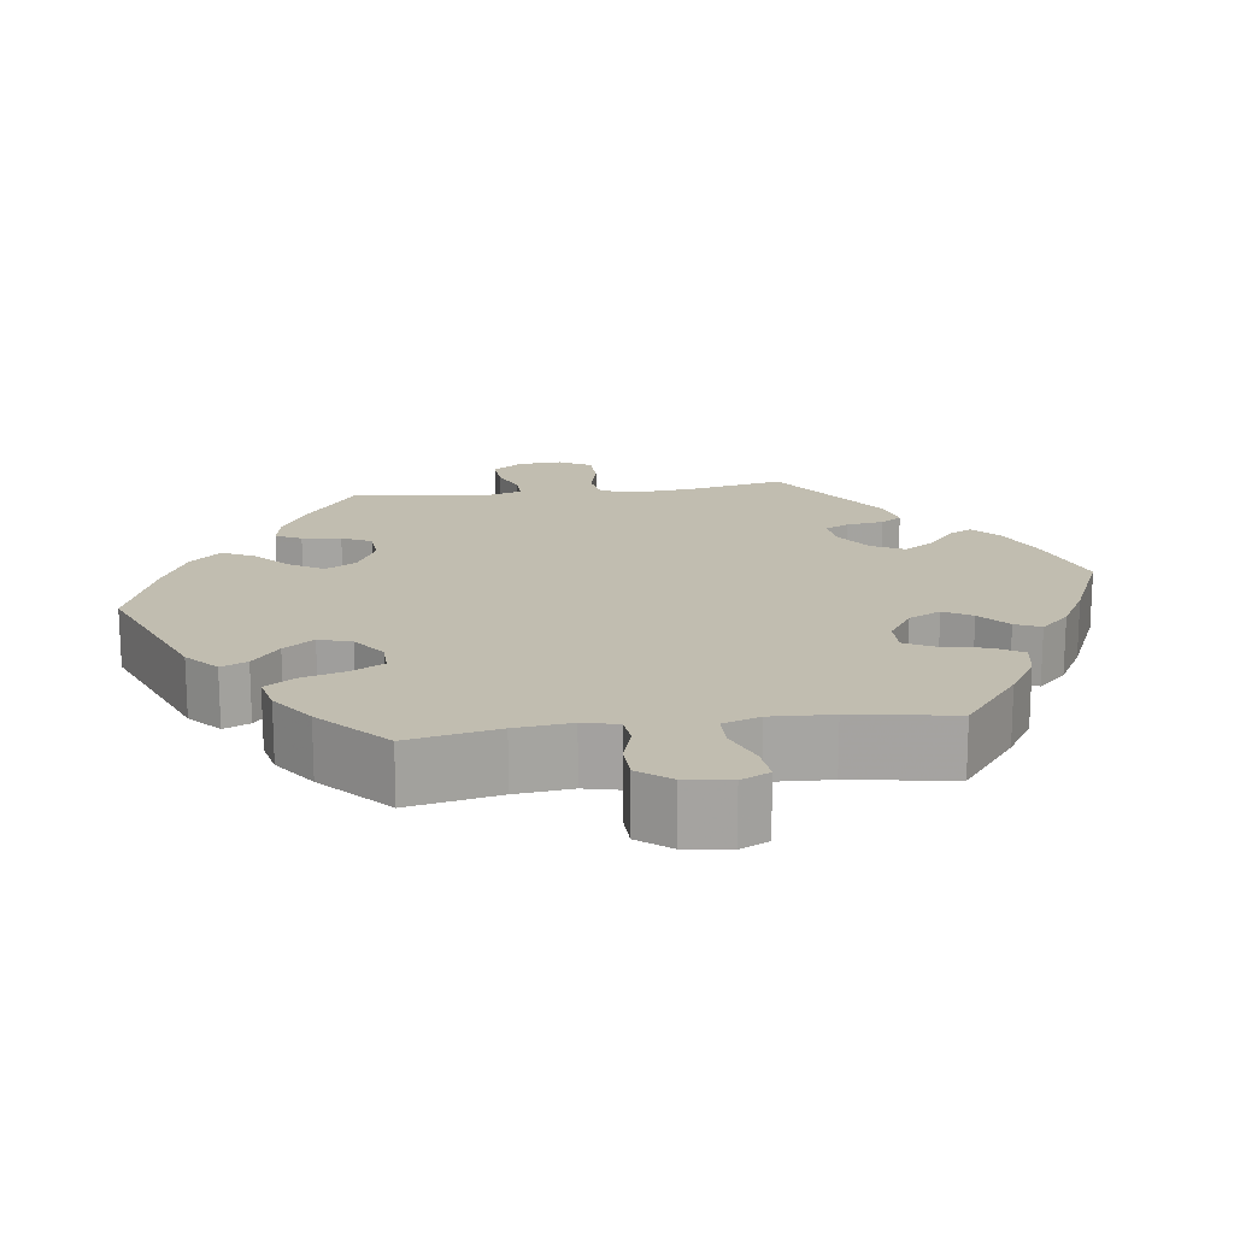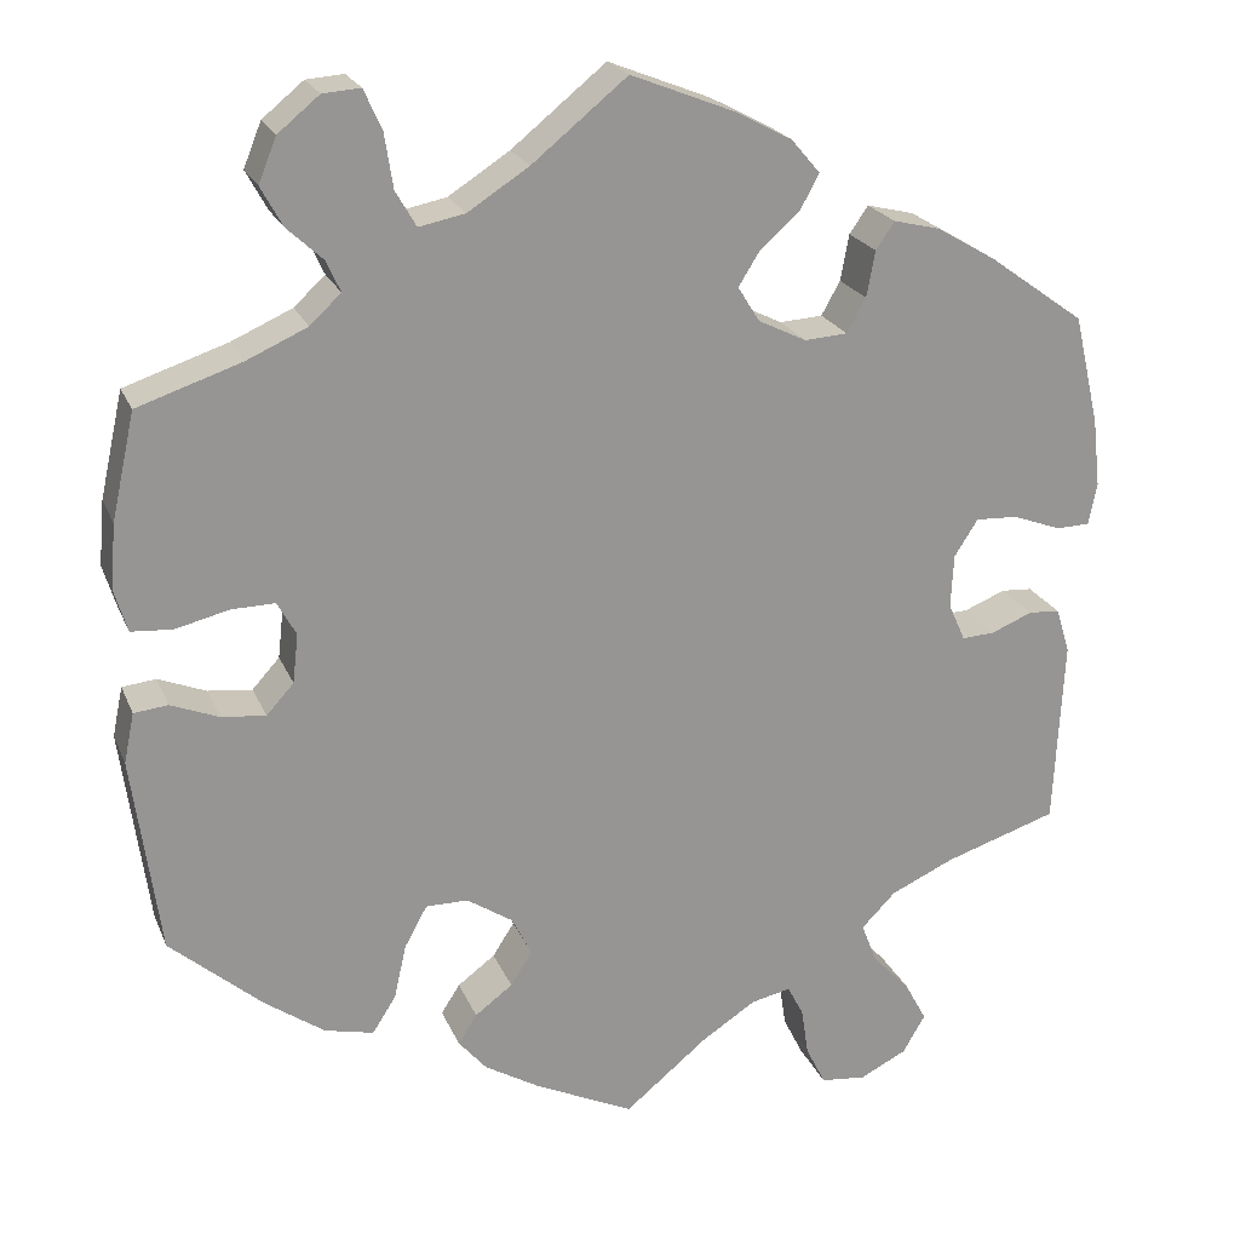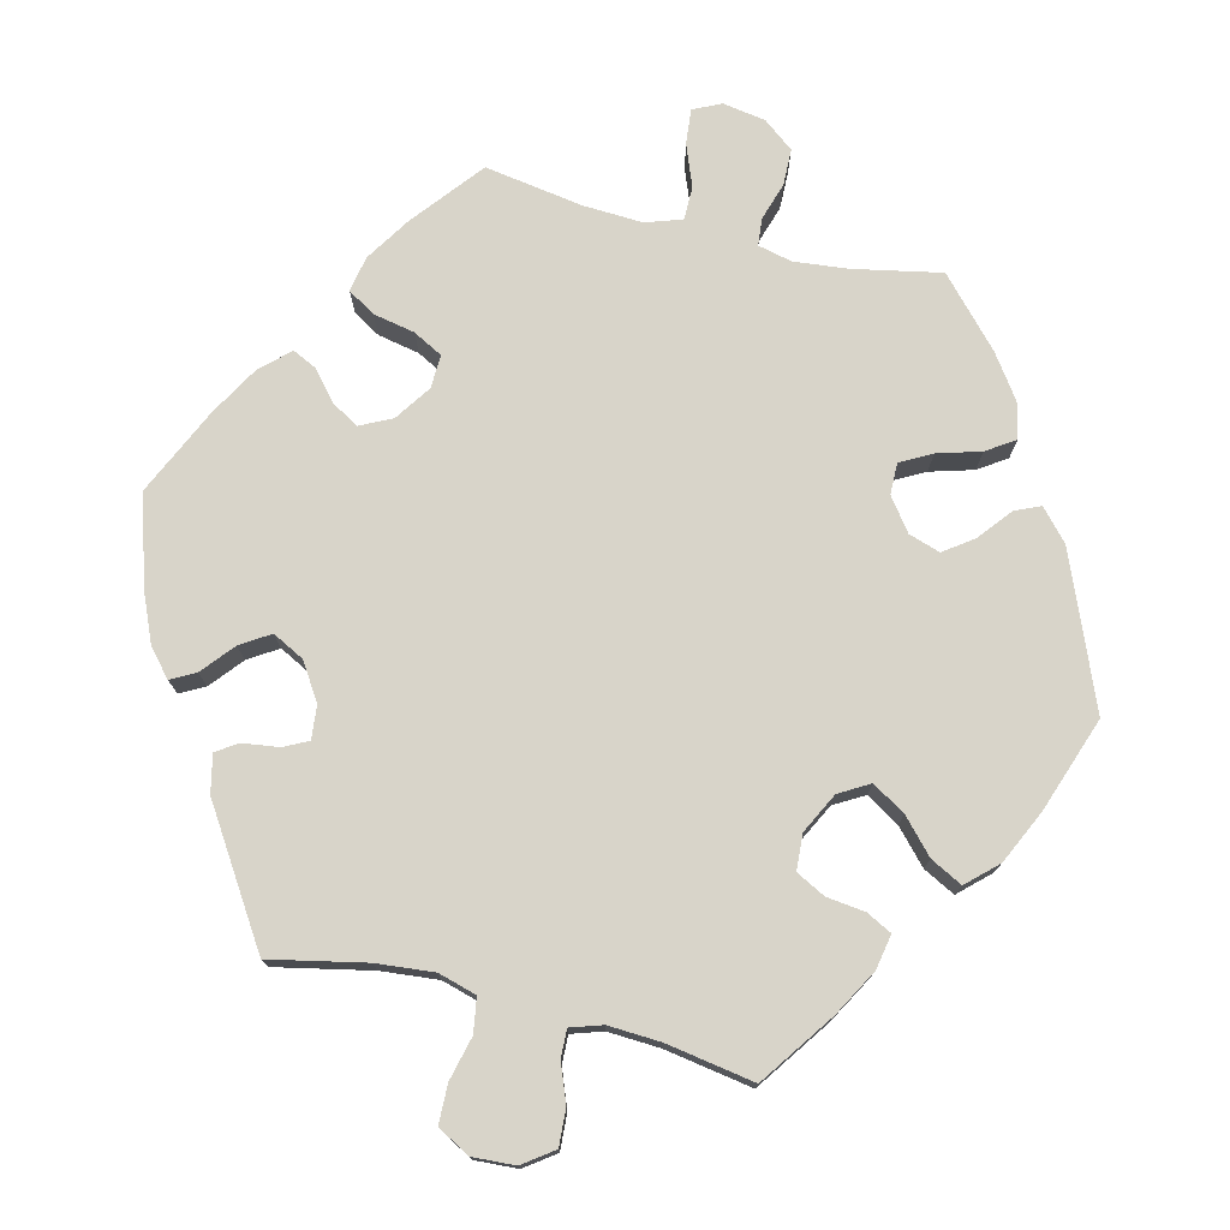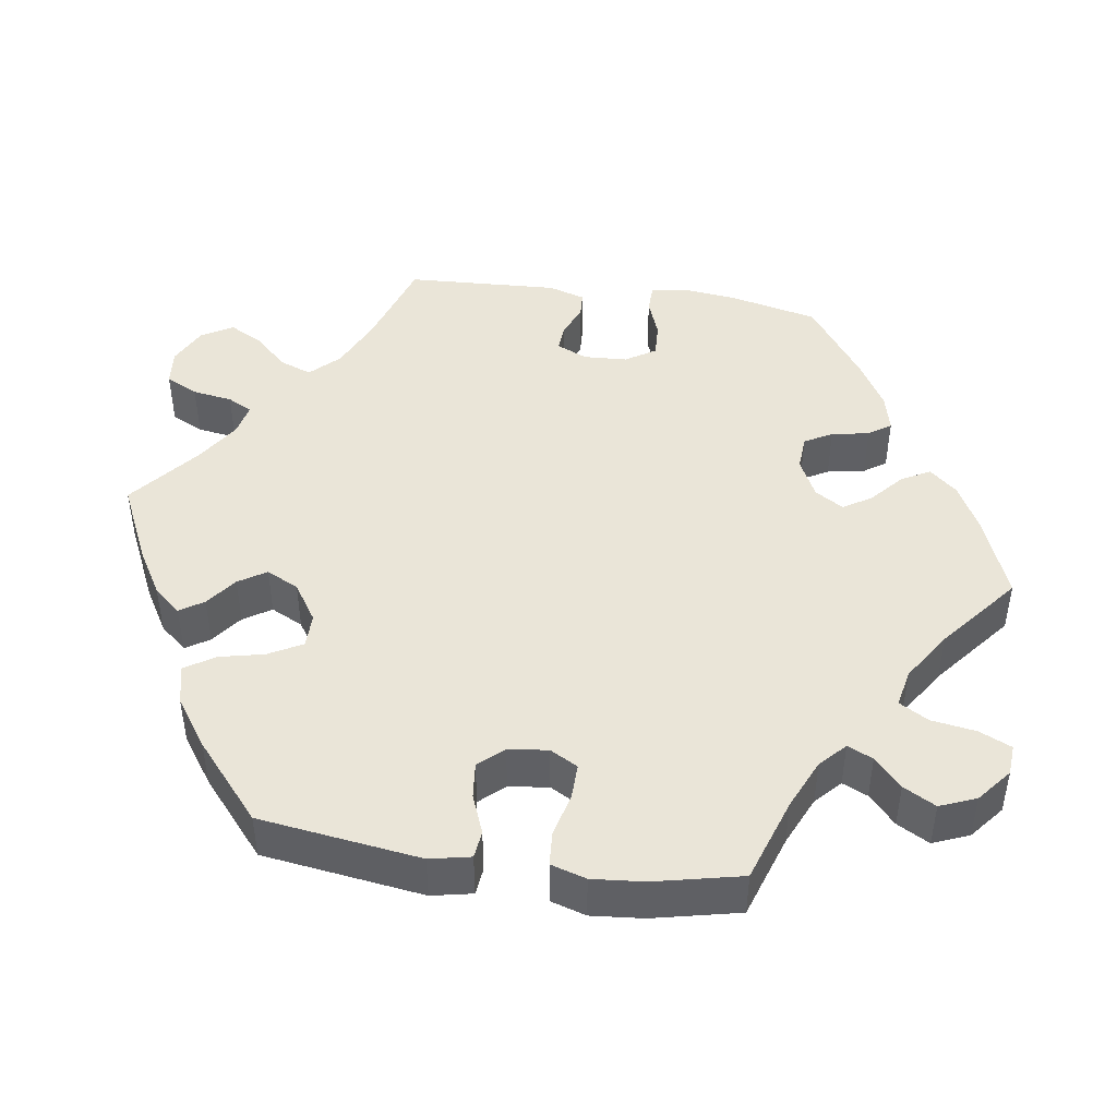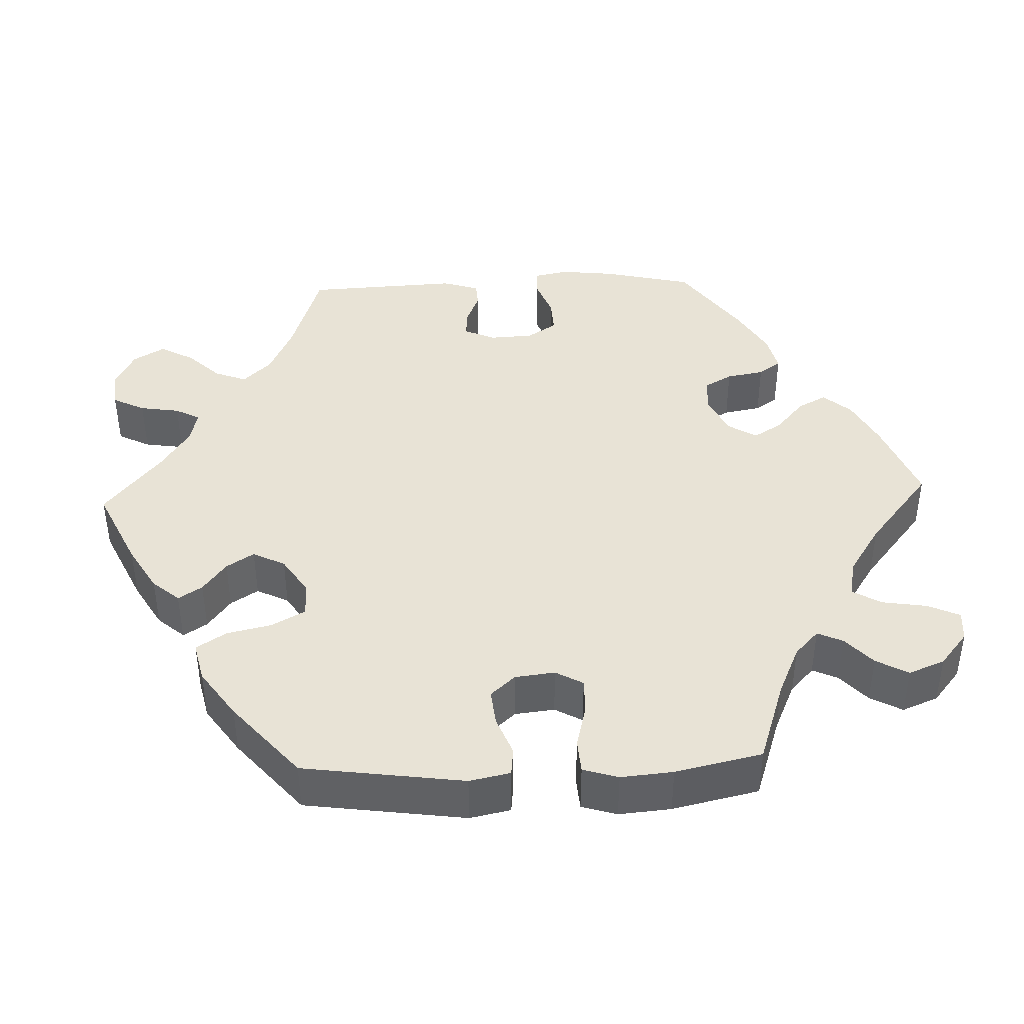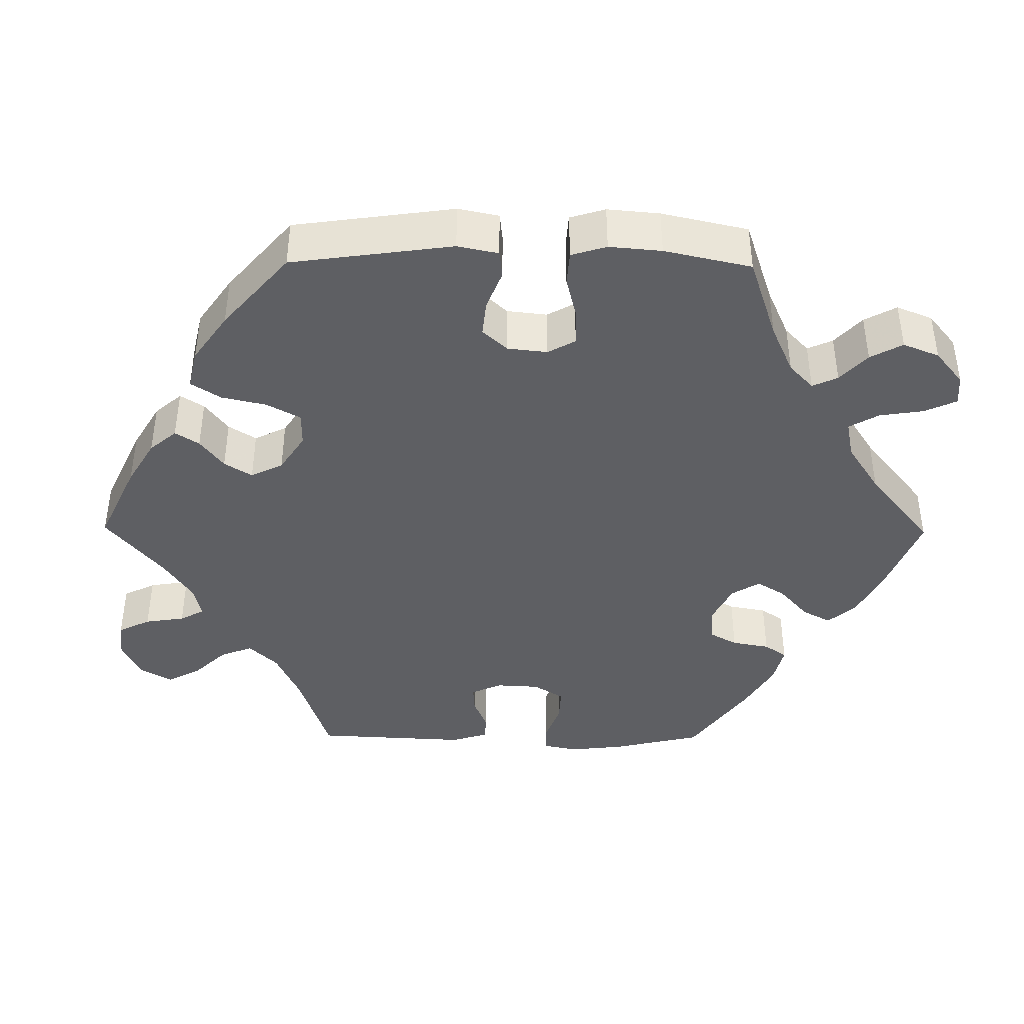
<metadata>
{"format":"obj","ext":"obj","renderer":"f3d","projection":"perspective","resolution":1024,"background":"white","views":[{"elev":16.7,"azim":-37.7,"up":"+Y"},{"elev":21.8,"azim":-18.3,"up":"+Z"},{"elev":75.0,"azim":163.9,"up":"+Y"},{"elev":45.4,"azim":-81.6,"up":"+Y"},{"elev":41.8,"azim":-92.2,"up":"+Y"},{"elev":-41.4,"azim":-90.6,"up":"+Y"}]}
</metadata>
<code>
v 0.527 0.07 0.172
v 0.535 0.07 0.101
v 0.526 0.07 0.056
v 0.49 0.07 0.055
v 0.439 0.07 0.074
v 0.394 0.07 0.076
v 0.369 0.07 0.037
v 0.366 0.07 -0.02
v 0.384 0.07 -0.06
v 0.419 0.07 -0.058
v 0.463 0.07 -0.04
v 0.496 0.07 -0.042
v 0.511 0.07 -0.09
v 0.501 0.07 -0.289
v 0.381 0.07 -0.328
v 0.313 0.07 -0.359
v 0.277 0.07 -0.396
v 0.293 0.07 -0.438
v 0.333 0.07 -0.48
v 0.357 0.07 -0.524
v 0.333 0.07 -0.565
v 0.283 0.07 -0.59
v 0.235 0.07 -0.585
v 0.214 0.07 -0.543
v 0.206 0.07 -0.491
v 0.189 0.07 -0.459
v 0.147 0.07 -0.468
v 0.09 0.07 -0.505
v 0.001 0.07 -0.578
v -0.104 0.07 -0.529
v -0.163 0.07 -0.494
v -0.193 0.07 -0.459
v -0.173 0.07 -0.428
v -0.133 0.07 -0.398
v -0.11 0.07 -0.362
v -0.131 0.07 -0.32
v -0.18 0.07 -0.288
v -0.225 0.07 -0.288
v -0.249 0.07 -0.332
v -0.262 0.07 -0.39
v -0.287 0.07 -0.429
v -0.339 0.07 -0.417
v -0.402 0.07 -0.373
v -0.501 0.07 -0.288
v -0.53 0.07 -0.078
v -0.519 0.07 -0.025
v -0.483 0.07 -0.021
v -0.432 0.07 -0.041
v -0.385 0.07 -0.046
v -0.356 0.07 -0.014
v -0.35 0.07 0.038
v -0.37 0.07 0.074
v -0.416 0.07 0.073
v -0.473 0.07 0.059
v -0.517 0.07 0.062
v -0.531 0.07 0.108
v -0.525 0.07 0.176
v -0.5 0.07 0.289
v -0.39 0.07 0.326
v -0.325 0.07 0.355
v -0.292 0.07 0.386
v -0.307 0.07 0.419
v -0.345 0.07 0.454
v -0.368 0.07 0.496
v -0.349 0.07 0.543
v -0.305 0.07 0.579
v -0.265 0.07 0.582
v -0.246 0.07 0.54
v -0.237 0.07 0.482
v -0.215 0.07 0.444
v -0.166 0.07 0.454
v -0.101 0.07 0.496
v 0 0.07 0.578
v 0.109 0.07 0.535
v 0.17 0.07 0.503
v 0.201 0.07 0.467
v 0.181 0.07 0.43
v 0.139 0.07 0.393
v 0.116 0.07 0.356
v 0.139 0.07 0.319
v 0.19 0.07 0.294
v 0.236 0.07 0.297
v 0.256 0.07 0.333
v 0.265 0.07 0.382
v 0.285 0.07 0.411
v 0.335 0.07 0.399
v 0.398 0.07 0.362
v 0.5 0.07 0.289
v 0.527 0 0.172
v 0.535 0 0.101
v 0.526 0 0.056
v 0.49 0 0.055
v 0.439 0 0.074
v 0.394 0 0.076
v 0.369 0 0.037
v 0.366 0 -0.02
v 0.384 0 -0.06
v 0.419 0 -0.058
v 0.463 0 -0.04
v 0.496 0 -0.042
v 0.511 0 -0.09
v 0.501 0 -0.289
v 0.381 0 -0.328
v 0.313 0 -0.359
v 0.277 0 -0.396
v 0.293 0 -0.438
v 0.333 0 -0.48
v 0.357 0 -0.524
v 0.333 0 -0.565
v 0.283 0 -0.59
v 0.235 0 -0.585
v 0.214 0 -0.543
v 0.206 0 -0.491
v 0.189 0 -0.459
v 0.147 0 -0.468
v 0.09 0 -0.505
v 0.001 0 -0.578
v -0.104 0 -0.529
v -0.163 0 -0.494
v -0.193 0 -0.459
v -0.173 0 -0.428
v -0.133 0 -0.398
v -0.11 0 -0.362
v -0.131 0 -0.32
v -0.18 0 -0.288
v -0.225 0 -0.288
v -0.249 0 -0.332
v -0.262 0 -0.39
v -0.287 0 -0.429
v -0.339 0 -0.417
v -0.402 0 -0.373
v -0.501 0 -0.288
v -0.53 0 -0.078
v -0.519 0 -0.025
v -0.483 0 -0.021
v -0.432 0 -0.041
v -0.385 0 -0.046
v -0.356 0 -0.014
v -0.35 0 0.038
v -0.37 0 0.074
v -0.416 0 0.073
v -0.473 0 0.059
v -0.517 0 0.062
v -0.531 0 0.108
v -0.525 0 0.176
v -0.5 0 0.289
v -0.39 0 0.326
v -0.325 0 0.355
v -0.292 0 0.386
v -0.307 0 0.419
v -0.345 0 0.454
v -0.368 0 0.496
v -0.349 0 0.543
v -0.305 0 0.579
v -0.265 0 0.582
v -0.246 0 0.54
v -0.237 0 0.482
v -0.215 0 0.444
v -0.166 0 0.454
v -0.101 0 0.496
v 0 0 0.578
v 0.109 0 0.535
v 0.17 0 0.503
v 0.201 0 0.467
v 0.181 0 0.43
v 0.139 0 0.393
v 0.116 0 0.356
v 0.139 0 0.319
v 0.19 0 0.294
v 0.236 0 0.297
v 0.256 0 0.333
v 0.265 0 0.382
v 0.285 0 0.411
v 0.335 0 0.399
v 0.398 0 0.362
v 0.5 0 0.289
f 83 84 85 86
f 82 83 86 87
f 75 76 77 78
f 75 78 79
f 72 73 74 75
f 71 72 75 79
f 70 71 79 80
f 66 67 68 69
f 66 69 70
f 65 66 70
f 62 63 64 65
f 61 62 65 70
f 60 61 70 80
f 56 57 58 59
f 53 54 55 56
f 52 53 56 59
f 51 52 59 60
f 45 46 47 48
f 45 48 49
f 44 45 49
f 43 44 49 50
f 39 40 41 42
f 38 39 42 43
f 31 32 33 34
f 31 34 35
f 28 29 30 31
f 27 28 31 35
f 26 27 35 36
f 22 23 24 25
f 22 25 26
f 21 22 26
f 18 19 20 21
f 17 18 21 26
f 16 17 26 36
f 12 13 14 15
f 10 11 12 15
f 9 10 15 16
f 8 9 16 36
f 2 3 4 5
f 2 5 6
f 1 2 6
f 82 87 88 1
f 51 60 80 81
f 50 51 81 82
f 38 43 50 82
f 37 38 82 1
f 7 8 36 37
f 6 7 37
f 1 6 37
f 174 173 172 171
f 175 174 171 170
f 166 165 164 163
f 167 166 163
f 163 162 161 160
f 167 163 160 159
f 168 167 159 158
f 157 156 155 154
f 158 157 154
f 158 154 153
f 153 152 151 150
f 158 153 150 149
f 168 158 149 148
f 147 146 145 144
f 144 143 142 141
f 147 144 141 140
f 148 147 140 139
f 136 135 134 133
f 137 136 133
f 137 133 132
f 138 137 132 131
f 130 129 128 127
f 131 130 127 126
f 122 121 120 119
f 123 122 119
f 119 118 117 116
f 123 119 116 115
f 124 123 115 114
f 113 112 111 110
f 114 113 110
f 114 110 109
f 109 108 107 106
f 114 109 106 105
f 124 114 105 104
f 103 102 101 100
f 103 100 99 98
f 104 103 98 97
f 124 104 97 96
f 93 92 91 90
f 94 93 90
f 94 90 89
f 89 176 175 170
f 169 168 148 139
f 170 169 139 138
f 170 138 131 126
f 89 170 126 125
f 125 124 96 95
f 125 95 94
f 125 94 89
f 1 89 90 2
f 2 90 91 3
f 3 91 92 4
f 4 92 93 5
f 5 93 94 6
f 6 94 95 7
f 7 95 96 8
f 8 96 97 9
f 9 97 98 10
f 10 98 99 11
f 11 99 100 12
f 12 100 101 13
f 13 101 102 14
f 14 102 103 15
f 15 103 104 16
f 16 104 105 17
f 17 105 106 18
f 18 106 107 19
f 19 107 108 20
f 20 108 109 21
f 21 109 110 22
f 22 110 111 23
f 23 111 112 24
f 24 112 113 25
f 25 113 114 26
f 26 114 115 27
f 27 115 116 28
f 28 116 117 29
f 29 117 118 30
f 30 118 119 31
f 31 119 120 32
f 32 120 121 33
f 33 121 122 34
f 34 122 123 35
f 35 123 124 36
f 36 124 125 37
f 37 125 126 38
f 38 126 127 39
f 39 127 128 40
f 40 128 129 41
f 41 129 130 42
f 42 130 131 43
f 43 131 132 44
f 44 132 133 45
f 45 133 134 46
f 46 134 135 47
f 47 135 136 48
f 48 136 137 49
f 49 137 138 50
f 50 138 139 51
f 51 139 140 52
f 52 140 141 53
f 53 141 142 54
f 54 142 143 55
f 55 143 144 56
f 56 144 145 57
f 57 145 146 58
f 58 146 147 59
f 59 147 148 60
f 60 148 149 61
f 61 149 150 62
f 62 150 151 63
f 63 151 152 64
f 64 152 153 65
f 65 153 154 66
f 66 154 155 67
f 67 155 156 68
f 68 156 157 69
f 69 157 158 70
f 70 158 159 71
f 71 159 160 72
f 72 160 161 73
f 73 161 162 74
f 74 162 163 75
f 75 163 164 76
f 76 164 165 77
f 77 165 166 78
f 78 166 167 79
f 79 167 168 80
f 80 168 169 81
f 81 169 170 82
f 82 170 171 83
f 83 171 172 84
f 84 172 173 85
f 85 173 174 86
f 86 174 175 87
f 87 175 176 88
f 88 176 89 1

</code>
